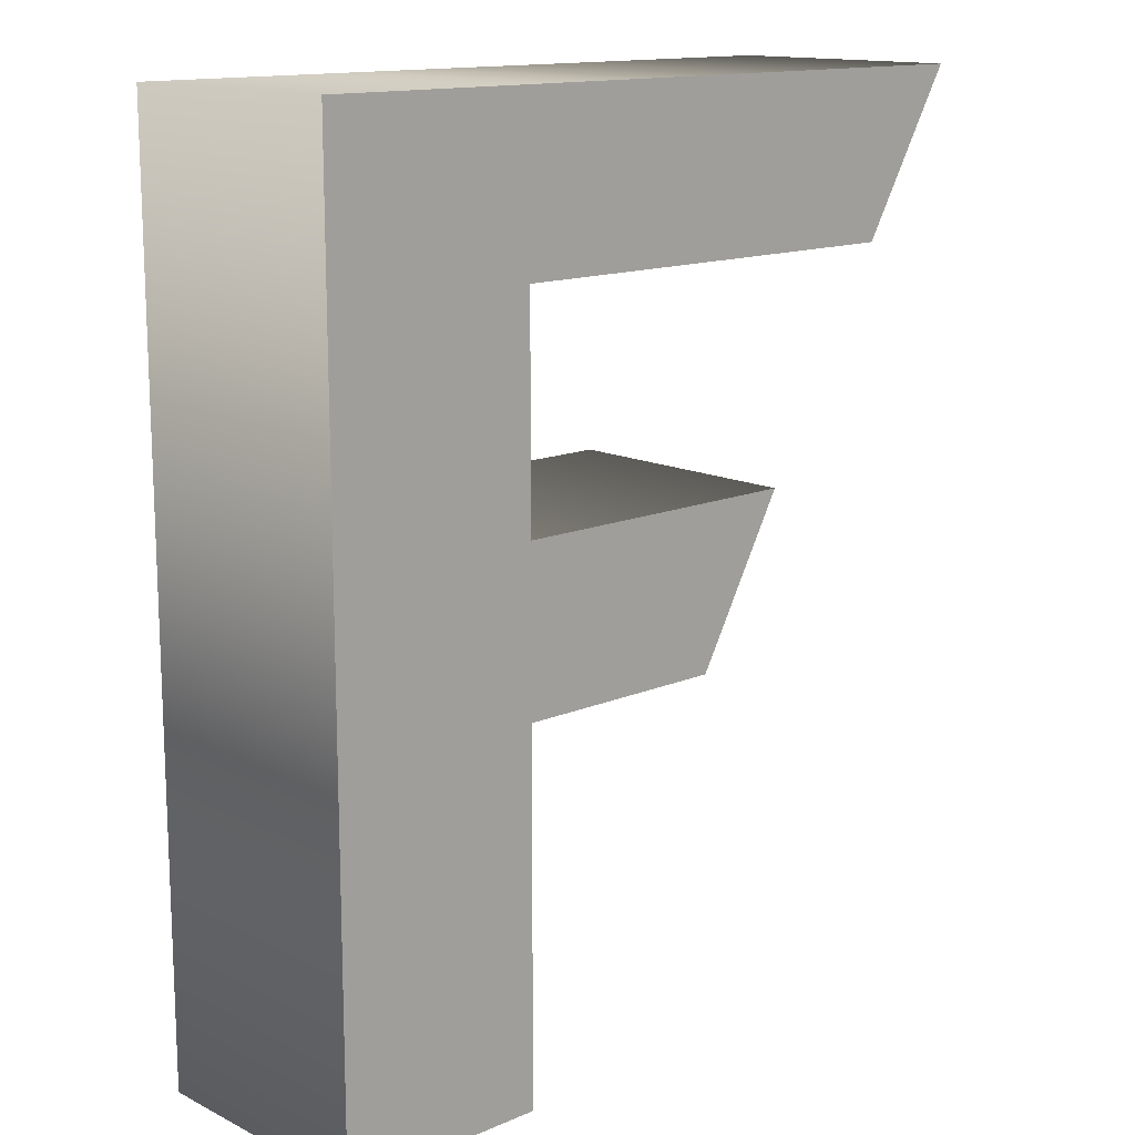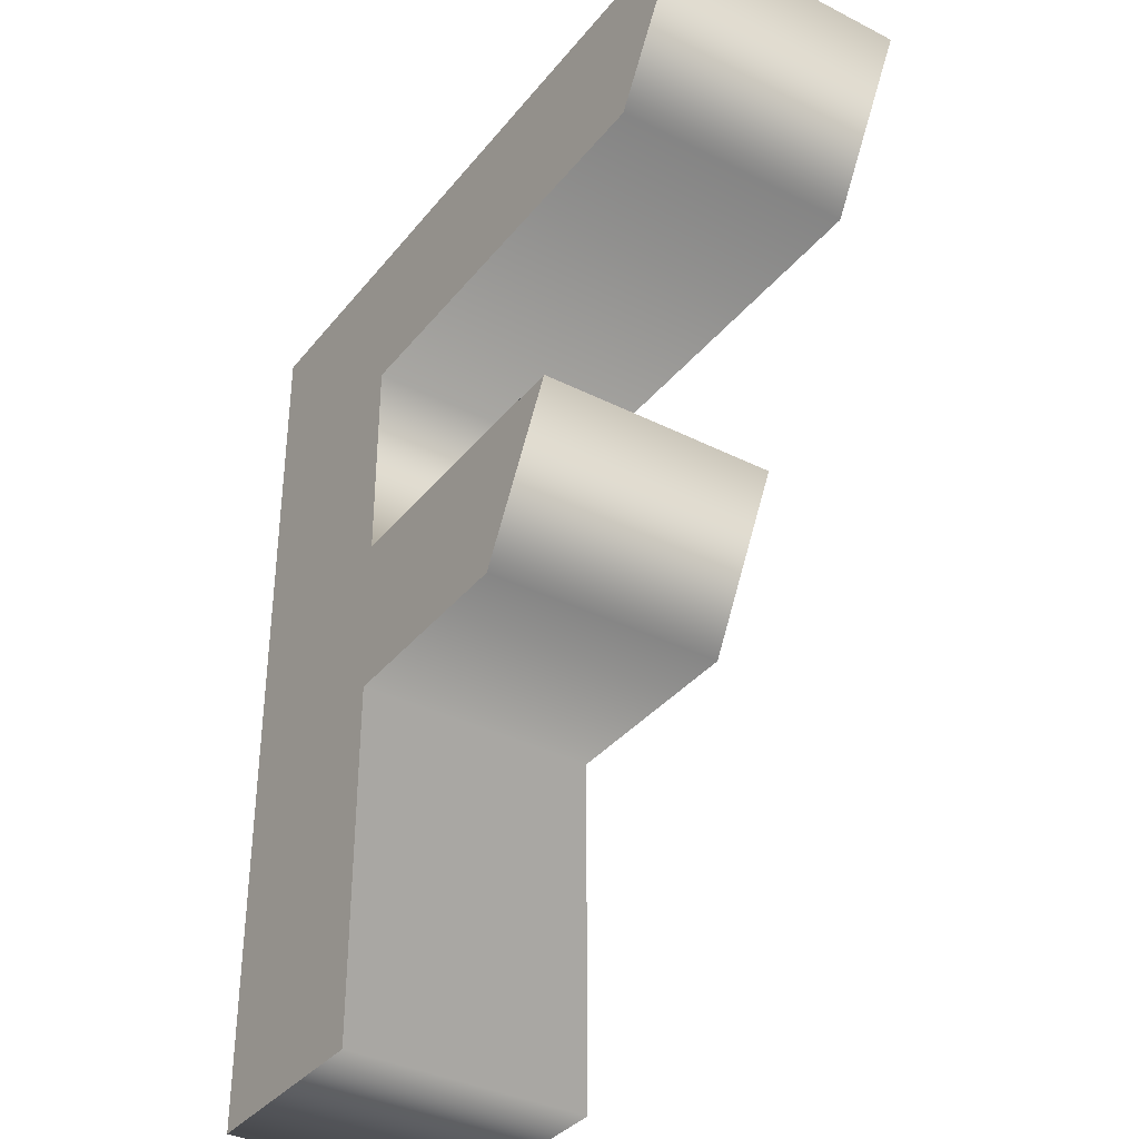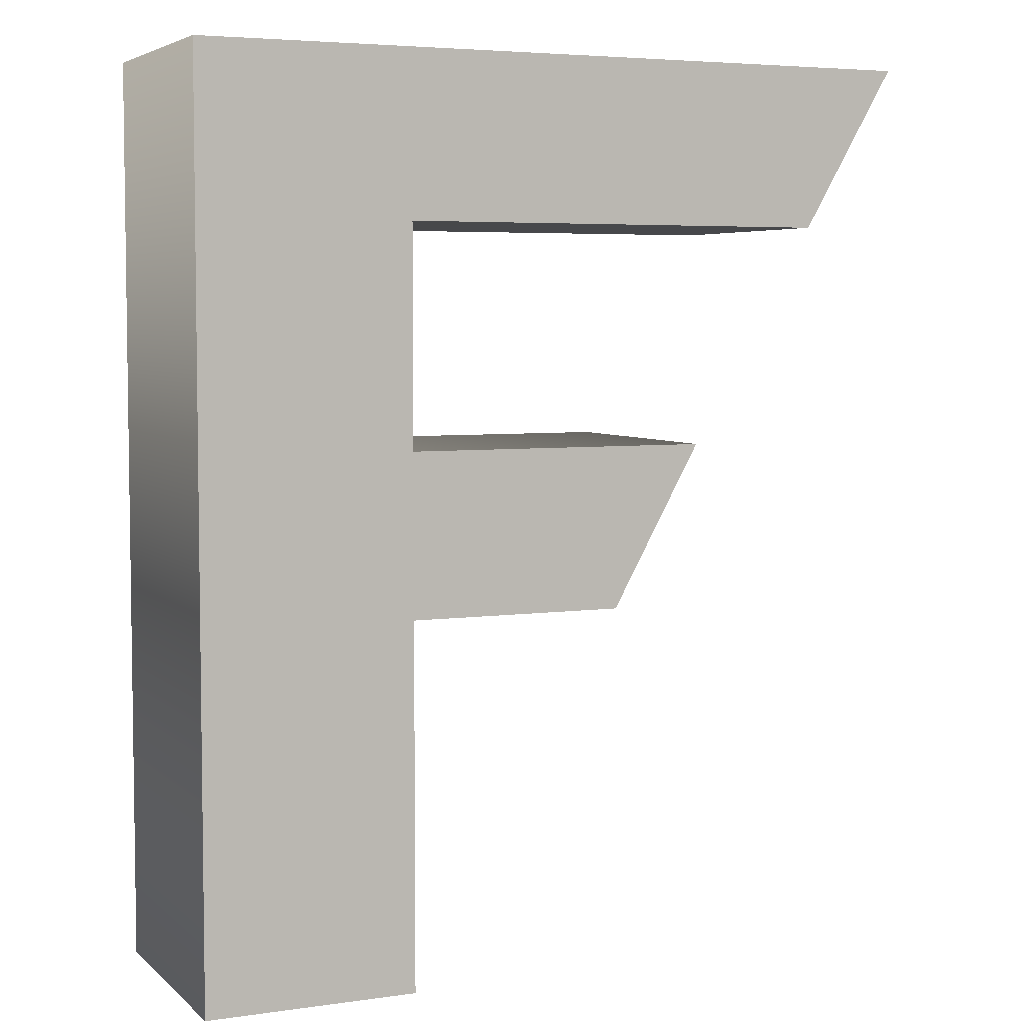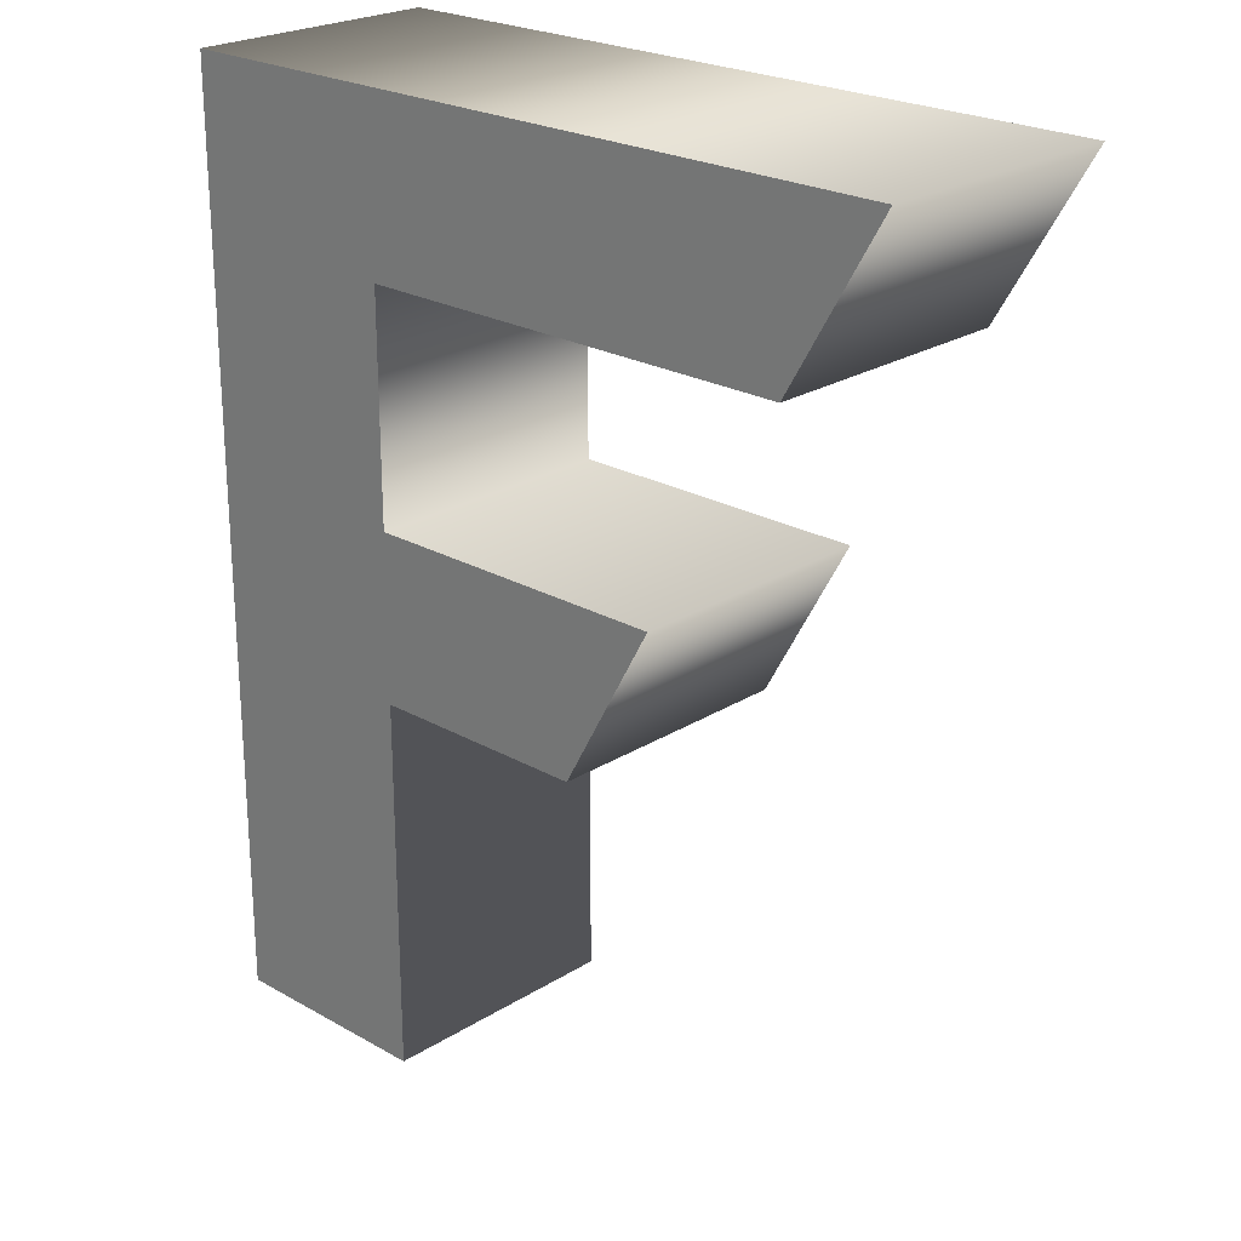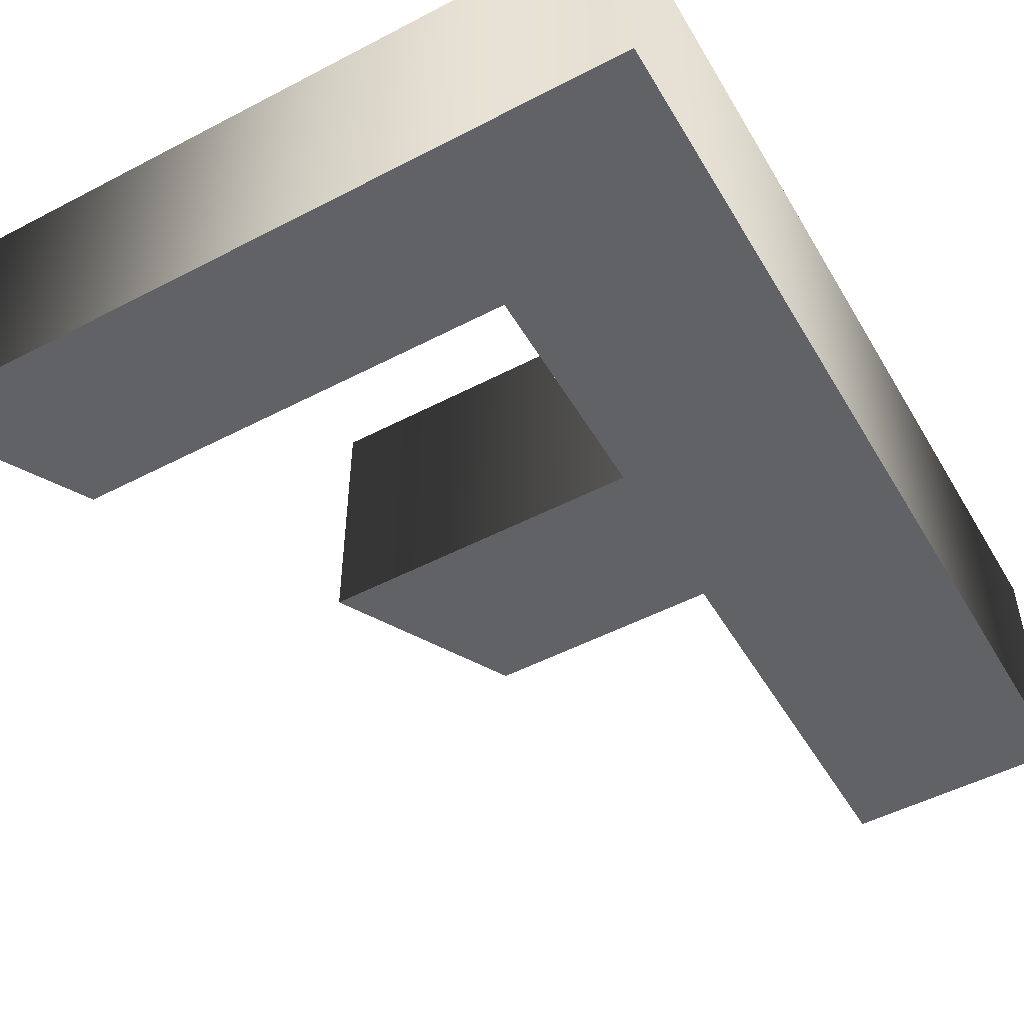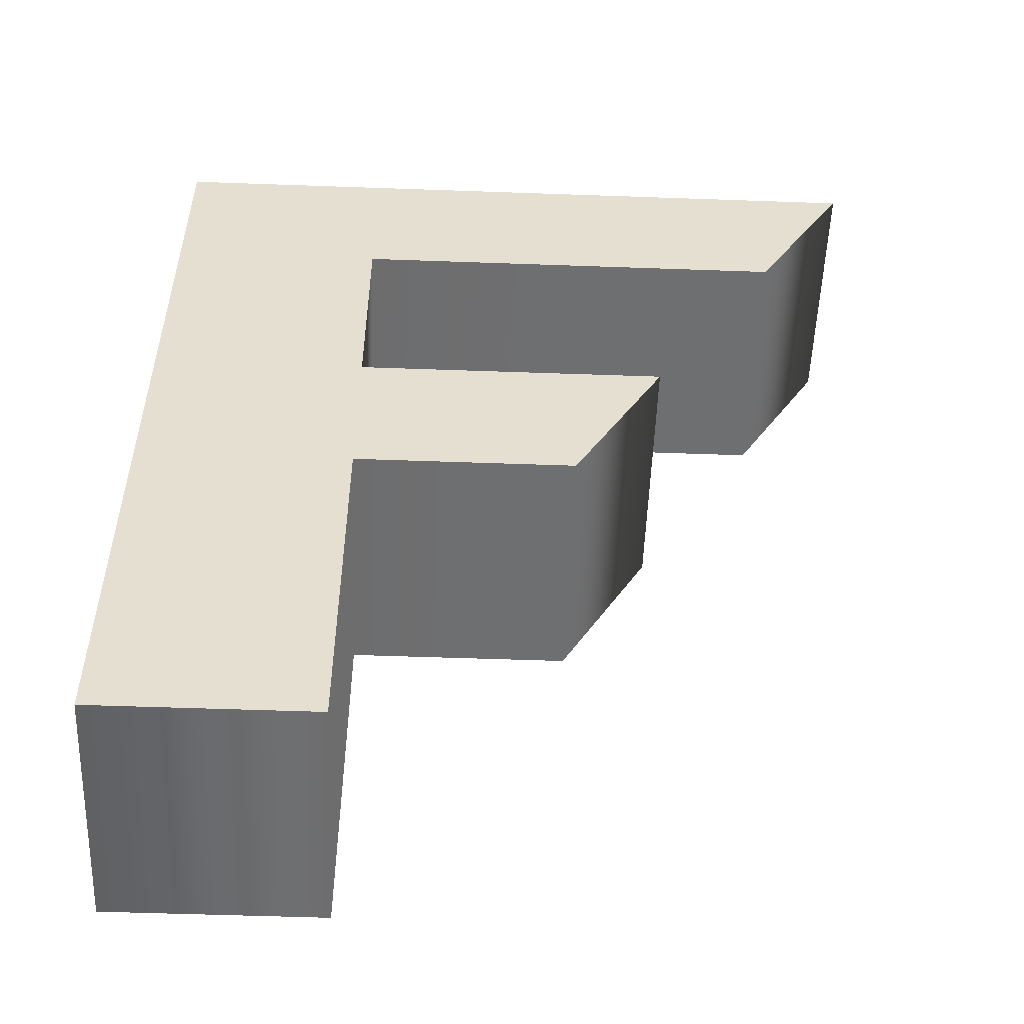
<metadata>
{"format":"obj","ext":"obj","renderer":"f3d","projection":"perspective","resolution":1024,"background":"white","views":[{"elev":14.1,"azim":-43.1,"up":"+Y"},{"elev":-36.1,"azim":56.5,"up":"+Y"},{"elev":5.1,"azim":-24.2,"up":"+Y"},{"elev":23.5,"azim":43.6,"up":"+Y"},{"elev":-50.7,"azim":-150.3,"up":"+Z"},{"elev":-53.2,"azim":-2.2,"up":"+Y"}]}
</metadata>
<code>
o Plane
v 0.5095 0.5344 -0.2657
v 0.6541 0.7947 -0.2657
v 0.1621 0.7947 -0.2657
v 0.1621 1.145 -0.2657
v 0.8605 1.145 -0.2657
v 1.012 1.405 -0.2657
v -0.1774 1.405 -0.2657
v -0.1774 -0.05235 -0.2657
v 0.1621 -0.05235 -0.2657
v 0.1621 0.5344 -0.2657
v 0.5095 0.5344 0.1343
v 0.6541 0.7947 0.1343
v 0.1621 0.7947 0.1343
v 0.1621 1.145 0.1343
v 0.8605 1.145 0.1343
v 1.012 1.405 0.1343
v -0.1774 1.405 0.1343
v -0.1774 -0.05235 0.1343
v 0.1621 -0.05235 0.1343
v 0.1621 0.5344 0.1343
v 0.5095 0.5344 0.1343
v 0.5095 0.5344 -0.2657
v 0.6541 0.7947 0.1343
v 0.6541 0.7947 -0.2657
v 0.1621 0.7947 0.1343
v 0.1621 0.7947 -0.2657
v 0.1621 1.145 0.1343
v 0.1621 1.145 -0.2657
v 0.8605 1.145 0.1343
v 0.8605 1.145 -0.2657
v 1.012 1.405 0.1343
v 1.012 1.405 -0.2657
v -0.1774 1.405 0.1343
v -0.1774 1.405 -0.2657
v -0.1774 -0.05235 0.1343
v -0.1774 -0.05235 -0.2657
v 0.1621 -0.05235 0.1343
v 0.1621 -0.05235 -0.2657
v 0.1621 0.5344 0.1343
v 0.1621 0.5344 -0.2657
f 7 9 8
f 7 10 9
f 7 3 10
f 3 1 10
f 3 2 1
f 7 4 3
f 7 5 4
f 7 6 5
f 19 17 18
f 20 17 19
f 13 17 20
f 11 13 20
f 12 13 11
f 14 17 13
f 15 17 14
f 16 17 15
f 22 24 23 21
f 24 26 25 23
f 26 28 27 25
f 28 30 29 27
f 30 32 31 29
f 32 34 33 31
f 34 36 35 33
f 36 38 37 35
f 38 40 39 37
f 40 22 21 39

</code>
